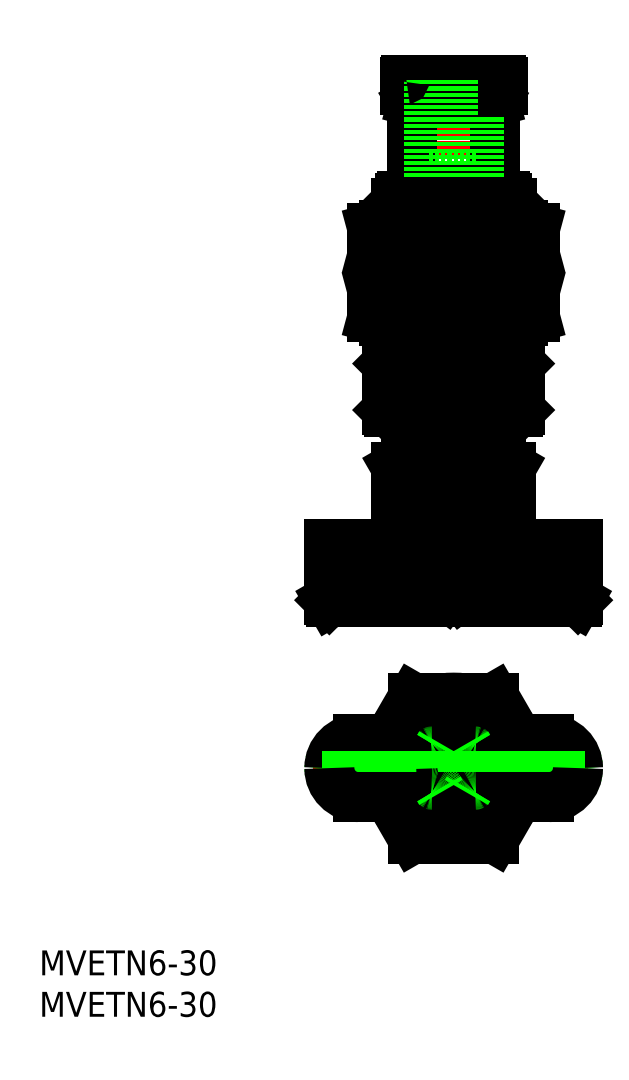
<metadata>
{"format":"dxf","ext":"dxf","renderer":"ezdxf+matplotlib","layout":"modelspace","background":"white","min_lineweight":24,"dpi":150}
</metadata>
<code>
0
SECTION
2
ENTITIES
0
INSERT
8
0
2
*U10
10
0
20
0
30
0
0
INSERT
8
0
2
*U11
10
0
20
0
30
0
0
POINT
8
0
10
64.85
20
50
30
0
0
LINE
8
CENTER
10
50
20
115.2
30
0
11
50
21
48.43
31
0
0
LINE
8
0
10
45.6
20
60.5
30
0
11
54.4
21
60.5
31
0
0
LINE
8
0
10
54.4
20
61
30
0
11
54.4
21
60.5
31
0
0
LINE
8
0
10
45.6
20
61
30
0
11
45.6
21
60.5
31
0
0
LINE
8
0
10
49
20
50.89
30
0
11
48.5
21
51.26
31
0
0
LINE
8
0
10
54.5
20
60.3
30
0
11
54.5
21
57
31
0
0
LINE
8
0
10
45.5
20
60.3
30
0
11
45.5
21
57
31
0
0
LINE
8
0
10
45.7
20
60.5
30
0
11
45.5
21
60.3
31
0
0
LINE
8
0
10
54.3
20
60.5
30
0
11
54.5
21
60.3
31
0
0
LINE
8
0
10
45.5
20
60.3
30
0
11
54.5
21
60.3
31
0
0
LINE
8
0
10
51.5
20
51.26
30
0
11
64
21
51.26
31
0
0
LINE
8
0
10
51
20
50.89
30
0
11
51.5
21
51.26
31
0
0
LINE
8
0
10
51.5
20
52.3
30
0
11
51.5
21
51.26
31
0
0
LINE
8
0
10
51
20
52.3
30
0
11
51
21
51.1
31
0
0
LINE
8
0
10
64
20
52.3
30
0
11
64
21
51.34
31
0
0
LINE
8
0
10
49
20
52.3
30
0
11
49
21
51.1
31
0
0
LINE
8
0
10
36
20
52.3
30
0
11
36
21
51.34
31
0
0
LINE
8
0
10
36
20
51.26
30
0
11
48.5
21
51.26
31
0
0
LINE
8
0
10
35
20
50.26
30
0
11
65
21
50.26
31
0
0
LINE
8
0
10
35
20
50.26
30
0
11
35.94
21
51.2
31
0
0
LINE
8
0
10
35
20
50.26
30
0
11
35.15
21
50
31
0
0
LINE
8
0
10
65
20
50.26
30
0
11
64.85
21
50
31
0
0
LINE
8
0
10
65
20
57
30
0
11
65
21
53
31
0
0
LINE
8
0
10
35.15
20
50
30
0
11
64.85
21
50
31
0
0
LINE
8
0
10
65
20
50.26
30
0
11
64.06
21
51.2
31
0
0
LINE
8
0
10
35.5
20
52.5
30
0
11
64.5
21
52.5
31
0
0
LINE
8
0
10
35
20
57
30
0
11
35
21
53
31
0
0
LINE
8
0
10
48.5
20
52.3
30
0
11
48.5
21
51.26
31
0
0
LINE
8
0
10
35
20
57
30
0
11
65
21
57
31
0
0
LINE
8
0
10
44.1
20
112.8
30
0
11
44.1
21
111.8
31
0
0
LINE
8
0
10
55.75
20
67
30
0
11
56.93
21
66.32
31
0
0
LINE
8
0
10
43.07
20
66.32
30
0
11
44.25
21
67
31
0
0
LINE
8
0
10
53.46
20
66.32
30
0
11
53.46
21
62.6
31
0
0
LINE
8
0
10
46.54
20
66.32
30
0
11
46.54
21
62.6
31
0
0
LINE
8
0
10
43.07
20
66.32
30
0
11
43.07
21
62.6
31
0
0
LINE
8
0
10
56.93
20
66.32
30
0
11
56.93
21
62.6
31
0
0
LINE
8
0
10
44.95
20
61
30
0
11
55.05
21
61
31
0
0
LINE
8
0
10
43
20
80.85
30
0
11
57
21
80.85
31
0
0
LINE
8
0
10
43
20
80.85
30
0
11
43.6
21
80.5
31
0
0
LINE
8
0
10
56.4
20
80.5
30
0
11
57
21
80.85
31
0
0
LINE
8
0
10
56.46
20
84
30
0
11
56.46
21
80.53
31
0
0
LINE
8
0
10
57
20
84
30
0
11
57
21
80.85
31
0
0
LINE
8
0
10
57
20
91.5
30
0
11
57
21
88
31
0
0
LINE
8
0
10
56.46
20
91.5
30
0
11
56.46
21
88
31
0
0
LINE
8
0
10
43.54
20
91.5
30
0
11
43.54
21
88
31
0
0
LINE
8
0
10
43
20
91.5
30
0
11
43
21
88
31
0
0
LINE
8
0
10
45.09
20
87.62
30
0
11
45.09
21
84.38
31
0
0
LINE
8
0
10
54.91
20
87.62
30
0
11
54.91
21
84.38
31
0
0
LINE
8
0
10
40.19
20
87.62
30
0
11
40.19
21
84.38
31
0
0
LINE
8
0
10
59.81
20
87.62
30
0
11
59.81
21
84.38
31
0
0
LINE
8
0
10
41.6
20
84
30
0
11
58.4
21
84
31
0
0
LINE
8
0
10
59.81
20
84.38
30
0
11
58.4
21
84
31
0
0
LINE
8
0
10
40.19
20
84.38
30
0
11
41.6
21
84
31
0
0
LINE
8
0
10
58.4
20
88
30
0
11
59.81
21
87.62
31
0
0
LINE
8
0
10
45.09
20
95.12
30
0
11
45.09
21
91.88
31
0
0
LINE
8
0
10
54.91
20
95.12
30
0
11
54.91
21
91.88
31
0
0
LINE
8
0
10
40.19
20
95.12
30
0
11
40.19
21
91.88
31
0
0
LINE
8
0
10
59.81
20
95.12
30
0
11
59.81
21
91.88
31
0
0
LINE
8
0
10
41.6
20
91.5
30
0
11
58.4
21
91.5
31
0
0
LINE
8
0
10
41.6
20
95.5
30
0
11
58.4
21
95.5
31
0
0
LINE
8
0
10
41.6
20
88
30
0
11
58.4
21
88
31
0
0
LINE
8
0
10
59.81
20
91.88
30
0
11
58.4
21
91.5
31
0
0
LINE
8
0
10
40.19
20
91.88
30
0
11
41.6
21
91.5
31
0
0
LINE
8
0
10
58.4
20
95.5
30
0
11
59.81
21
95.12
31
0
0
LINE
8
0
10
41.6
20
95.5
30
0
11
40.19
21
95.12
31
0
0
LINE
8
0
10
41.6
20
88
30
0
11
40.19
21
87.62
31
0
0
LINE
8
CENTER
10
45.4
20
76
30
0
11
54.6
21
76
31
0
0
LINE
8
0
10
45
20
73
30
0
11
45
21
67
31
0
0
LINE
8
0
10
55
20
73
30
0
11
55
21
67
31
0
0
LINE
8
0
10
51.5
20
73
30
0
11
51.5
21
69.5
31
0
0
LINE
8
0
10
48.5
20
73
30
0
11
48.5
21
69.5
31
0
0
LINE
8
0
10
44.25
20
67
30
0
11
55.75
21
67
31
0
0
LINE
8
0
10
43.8
20
99
30
0
11
56.2
21
99
31
0
0
LINE
8
0
10
47.54
20
75.55
30
0
11
52.46
21
75.55
31
0
0
LINE
8
0
10
42.2
20
73
30
0
11
57.8
21
73
31
0
0
LINE
8
0
10
43.6
20
80.5
30
0
11
43.6
21
79
31
0
0
LINE
8
0
10
58
20
78.8
30
0
11
58
21
73.2
31
0
0
LINE
8
0
10
42.2
20
79
30
0
11
57.8
21
79
31
0
0
LINE
8
0
10
56.46
20
98.74
30
0
11
56.46
21
95.5
31
0
0
LINE
8
0
10
58
20
73.2
30
0
11
57.8
21
73
31
0
0
LINE
8
0
10
42
20
78.8
30
0
11
58
21
78.8
31
0
0
LINE
8
0
10
56.4
20
80.5
30
0
11
56.4
21
79
31
0
0
LINE
8
0
10
42
20
78.8
30
0
11
42
21
73.2
31
0
0
LINE
8
0
10
42
20
73.2
30
0
11
58
21
73.2
31
0
0
LINE
8
0
10
57.8
20
79
30
0
11
58
21
78.8
31
0
0
LINE
8
0
10
43.54
20
98.74
30
0
11
43.54
21
95.5
31
0
0
LINE
8
0
10
42
20
73.2
30
0
11
42.2
21
73
31
0
0
LINE
8
0
10
56.2
20
99
30
0
11
57
21
98.2
31
0
0
LINE
8
0
10
42.2
20
79
30
0
11
42
21
78.8
31
0
0
LINE
8
0
10
43.6
20
80.5
30
0
11
56.4
21
80.5
31
0
0
LINE
8
0
10
50.6
20
73.47
30
0
11
50.6
21
73.2
31
0
0
LINE
8
0
10
49.4
20
78.8
30
0
11
49.4
21
78.53
31
0
0
LINE
8
0
10
48.22
20
78.8
30
0
11
48.22
21
77.89
31
0
0
LINE
8
0
10
47.08
20
78.8
30
0
11
47.08
21
73.2
31
0
0
LINE
8
0
10
46
20
78.8
30
0
11
46
21
73.2
31
0
0
LINE
8
0
10
45.01
20
78.8
30
0
11
45.01
21
73.2
31
0
0
LINE
8
0
10
44.14
20
78.8
30
0
11
44.14
21
73.2
31
0
0
LINE
8
0
10
43.39
20
78.8
30
0
11
43.39
21
73.2
31
0
0
LINE
8
0
10
42.79
20
78.8
30
0
11
42.79
21
73.2
31
0
0
LINE
8
0
10
42.36
20
78.8
30
0
11
42.36
21
73.2
31
0
0
LINE
8
0
10
42.09
20
78.8
30
0
11
42.09
21
73.2
31
0
0
LINE
8
0
10
50.6
20
78.8
30
0
11
50.6
21
78.53
31
0
0
LINE
8
0
10
51.78
20
78.8
30
0
11
51.78
21
77.89
31
0
0
LINE
8
0
10
52.92
20
78.8
30
0
11
52.92
21
73.2
31
0
0
LINE
8
0
10
54
20
78.8
30
0
11
54
21
73.2
31
0
0
LINE
8
0
10
54.99
20
78.8
30
0
11
54.99
21
73.2
31
0
0
LINE
8
0
10
55.86
20
78.8
30
0
11
55.86
21
73.2
31
0
0
LINE
8
0
10
56.61
20
78.8
30
0
11
56.61
21
73.2
31
0
0
LINE
8
0
10
57.21
20
78.8
30
0
11
57.21
21
73.2
31
0
0
LINE
8
0
10
57.64
20
78.8
30
0
11
57.64
21
73.2
31
0
0
LINE
8
0
10
57.91
20
78.8
30
0
11
57.91
21
73.2
31
0
0
LINE
8
0
10
48.22
20
74.11
30
0
11
48.22
21
73.2
31
0
0
LINE
8
0
10
49.4
20
73.47
30
0
11
49.4
21
73.2
31
0
0
LINE
8
0
10
51.78
20
74.11
30
0
11
51.78
21
73.2
31
0
0
LINE
8
0
10
47.54
20
76.45
30
0
11
52.46
21
76.45
31
0
0
LINE
8
0
10
43
20
98.2
30
0
11
43.8
21
99
31
0
0
LINE
8
0
10
45
20
110.4
30
0
11
45
21
99.8
31
0
0
LINE
8
0
10
45.07
20
110.4
30
0
11
45.2
21
110.9
31
0
0
LINE
8
0
10
55
20
110.4
30
0
11
55
21
99.8
31
0
0
LINE
8
0
10
45.07
20
110.4
30
0
11
45
21
110.4
31
0
0
LINE
8
0
10
54.93
20
110.4
30
0
11
55
21
110.4
31
0
0
LINE
8
0
10
54.93
20
110.4
30
0
11
54.8
21
110.9
31
0
0
LINE
8
0
10
45.2
20
110.9
30
0
11
54.8
21
110.9
31
0
0
LINE
8
0
10
45.3
20
99.5
30
0
11
54.7
21
99.5
31
0
0
LINE
8
0
10
55
20
99.8
30
0
11
54.7
21
99.5
31
0
0
LINE
8
0
10
45
20
99.8
30
0
11
45.3
21
99.5
31
0
0
LINE
8
0
10
44.1
20
111.8
30
0
11
55.9
21
111.8
31
0
0
LINE
8
0
10
44.3
20
113
30
0
11
55.7
21
113
31
0
0
LINE
8
0
10
46.5
20
111.8
30
0
11
46.5
21
110.9
31
0
0
LINE
8
0
10
47
20
101.3
30
0
11
53
21
101.3
31
0
0
LINE
8
0
10
53.5
20
111.8
30
0
11
53.5
21
110.9
31
0
0
LINE
8
0
10
45.07
20
110.4
30
0
11
54.93
21
110.4
31
0
0
LINE
8
0
10
55
20
110.4
30
0
11
45
21
110.4
31
0
0
LINE
8
0
10
45
20
99.8
30
0
11
55
21
99.8
31
0
0
LINE
8
0
10
45.6
20
99.5
30
0
11
45.6
21
99
31
0
0
LINE
8
0
10
54.4
20
99.5
30
0
11
54.4
21
99
31
0
0
LINE
8
0
10
47
20
113
30
0
11
47
21
101.3
31
0
0
LINE
8
0
10
53
20
113
30
0
11
53
21
101.3
31
0
0
LINE
8
0
10
43.54
20
84
30
0
11
43.54
21
80.53
31
0
0
LINE
8
0
10
43
20
84
30
0
11
43
21
80.85
31
0
0
LINE
8
0
10
55.9
20
112.8
30
0
11
55.9
21
111.8
31
0
0
LINE
8
0
10
43
20
98.2
30
0
11
57
21
98.2
31
0
0
LINE
8
0
10
57
20
98.2
30
0
11
57
21
95.5
31
0
0
LINE
8
0
10
43
20
98.2
30
0
11
43
21
95.5
31
0
0
LINE
8
0
10
43.07
20
62.6
30
0
11
56.93
21
62.6
31
0
0
LINE
8
0
10
55.25
20
62.6
30
0
11
55.25
21
61.2
31
0
0
LINE
8
0
10
44.75
20
62.6
30
0
11
44.75
21
61.2
31
0
0
LINE
8
0
10
44.75
20
61.2
30
0
11
55.25
21
61.2
31
0
0
LINE
8
0
10
44.75
20
61.2
30
0
11
44.95
21
61
31
0
0
LINE
8
0
10
55.25
20
61.2
30
0
11
55.05
21
61
31
0
0
ARC
8
0
10
35.8
20
51.34
30
0
40
0.2
50
315
51
0
0
ARC
8
0
10
64.2
20
51.34
30
0
40
0.2
50
180
51
225
0
ARC
8
0
10
35.8
20
52.3
30
0
40
0.2
50
0
51
90
0
ARC
8
0
10
64.2
20
52.3
30
0
40
0.2
50
90
51
180
0
ARC
8
0
10
64.5
20
53
30
0
40
0.5
50
270
51
0
0
ARC
8
0
10
35.5
20
53
30
0
40
0.5
50
180
51
270
0
ARC
8
0
10
44.8
20
64.45
30
0
40
2.545
50
47.12
51
90
0
ARC
8
0
10
50
20
69.5
30
0
40
1.5
50
180
51
0
0
ARC
8
0
10
50
20
57.84
30
0
40
9.161
50
67.78
51
112.2
0
ARC
8
0
10
50
20
116
30
0
40
31.95
50
261.2
51
278.8
0
ARC
8
0
10
57.36
20
92.13
30
0
40
8.13
50
252.4
51
282.4
0
ARC
8
0
10
57.36
20
79.87
30
0
40
8.13
50
77.57
51
107.6
0
ARC
8
0
10
42.64
20
92.13
30
0
40
8.13
50
257.6
51
287.6
0
ARC
8
0
10
50
20
56.05
30
0
40
31.95
50
81.16
51
98.84
0
ARC
8
0
10
50
20
123.5
30
0
40
31.95
50
261.2
51
278.8
0
ARC
8
0
10
57.36
20
99.63
30
0
40
8.13
50
252.4
51
282.4
0
ARC
8
0
10
57.36
20
87.37
30
0
40
8.13
50
77.57
51
107.6
0
ARC
8
0
10
42.64
20
99.63
30
0
40
8.13
50
257.6
51
287.6
0
ARC
8
0
10
42.64
20
87.37
30
0
40
8.13
50
72.43
51
102.4
0
ARC
8
0
10
50
20
63.55
30
0
40
31.95
50
81.16
51
98.84
0
ARC
8
0
10
42.64
20
79.87
30
0
40
8.13
50
72.43
51
102.4
0
ARC
8
0
10
55.2
20
64.45
30
0
40
2.545
50
90
51
132.9
0
CIRCLE
8
0
10
50
20
76
30
0
40
2.6
0
CIRCLE
8
0
10
50
20
76
30
0
40
2.5
0
ARC
8
0
10
50
20
76
30
0
40
2.3
50
191.3
51
348.7
0
ARC
8
0
10
50
20
76
30
0
40
2.3
50
11.28
51
168.7
0
POLYLINE
8
0
66
     1
10
0
20
0
30
0
0
VERTEX
8
0
10
49
20
50.89
30
0
42
0.02281
0
VERTEX
8
0
10
49.11
20
50.86
30
0
42
0.02281
0
VERTEX
8
0
10
49.22
20
50.83
30
0
42
0.02281
0
VERTEX
8
0
10
49.34
20
50.81
30
0
42
0.02281
0
VERTEX
8
0
10
49.46
20
50.79
30
0
42
0.02281
0
VERTEX
8
0
10
49.59
20
50.78
30
0
42
0.02281
0
VERTEX
8
0
10
49.73
20
50.77
30
0
42
0.02281
0
VERTEX
8
0
10
49.86
20
50.76
30
0
42
0.02281
0
VERTEX
8
0
10
50
20
50.76
30
0
42
0.02281
0
VERTEX
8
0
10
50.14
20
50.76
30
0
42
0.02281
0
VERTEX
8
0
10
50.27
20
50.77
30
0
42
0.02281
0
VERTEX
8
0
10
50.41
20
50.78
30
0
42
0.02281
0
VERTEX
8
0
10
50.54
20
50.79
30
0
42
0.02281
0
VERTEX
8
0
10
50.66
20
50.81
30
0
42
0.02281
0
VERTEX
8
0
10
50.78
20
50.83
30
0
42
0.02281
0
VERTEX
8
0
10
50.89
20
50.86
30
0
42
0.02281
0
VERTEX
8
0
10
51
20
50.89
30
0
42
-1
0
SEQEND
8
0
0
LINE
8
0
10
54.91
20
21.5
30
0
11
45.09
21
21.5
31
0
0
LINE
8
CENTER
10
66.17
20
30
30
0
11
33
21
30
31
0
0
LINE
8
0
10
57.79
20
33.5
30
0
11
54.91
21
38.5
31
0
0
LINE
8
0
10
45.09
20
21.5
30
0
11
42.21
21
26.5
31
0
0
LINE
8
0
10
54.91
20
38.5
30
0
11
45.09
21
38.5
31
0
0
LINE
8
CENTER
10
50
20
41.04
30
0
11
50
21
18.96
31
0
0
LINE
8
0
10
42.21
20
33.5
30
0
11
45.09
21
38.5
31
0
0
LINE
8
0
10
57.79
20
26.5
30
0
11
54.91
21
21.5
31
0
0
ARC
8
0
10
50
20
30
30
0
40
5.25
50
41.81
51
138.2
0
ARC
8
0
10
50
20
30
30
0
40
5.25
50
221.8
51
318.2
0
ARC
8
0
10
50
20
30
30
0
40
8.5
50
24.32
51
155.7
0
ARC
8
0
10
50
20
30
30
0
40
8.5
50
204.3
51
335.7
0
ARC
8
0
10
50
20
30
30
0
40
4.5
50
51.06
51
128.9
0
ARC
8
0
10
50
20
30
30
0
40
4.5
50
231.1
51
308.9
0
ARC
8
0
10
50
20
30
30
0
40
7
50
30
51
150
0
ARC
8
0
10
50
20
30
30
0
40
7
50
210
51
330
0
ARC
8
0
10
50
20
30
30
0
40
6.5
50
32.58
51
147.4
0
ARC
8
0
10
50
20
30
30
0
40
6.5
50
212.6
51
327.4
0
ARC
8
0
10
62
20
30
30
0
40
3
50
0
51
90
0
ARC
8
0
10
62
20
30
30
0
40
2.9
50
0
51
90
0
LINE
8
0
10
62
20
33
30
0
11
38
21
33
31
0
0
LINE
8
0
10
62
20
32.9
30
0
11
38
21
32.9
31
0
0
ARC
8
0
10
38
20
30
30
0
40
3
50
90
51
180
0
ARC
8
0
10
38
20
30
30
0
40
2.9
50
90
51
180
0
LINE
8
0
10
62.5
20
32
30
0
11
52.65
21
32
31
0
0
LINE
8
0
10
47.35
20
32
30
0
11
37.5
21
32
31
0
0
ARC
8
0
10
37.5
20
30
30
0
40
2
50
90
51
180
0
ARC
8
0
10
62.5
20
30
30
0
40
2
50
0
51
90
0
ARC
8
0
10
38.15
20
30
30
0
40
1
50
90
51
180
0
LINE
8
0
10
37.15
20
31
30
0
11
48.88
21
31
31
0
0
ARC
8
0
10
50
20
30
30
0
40
1.5
50
0
51
180
0
ARC
8
0
10
37.15
20
30
30
0
40
1
50
90
51
180
0
ARC
8
0
10
61.85
20
30
30
0
40
1
50
0
51
90
0
LINE
8
0
10
62.85
20
31
30
0
11
51.12
21
31
31
0
0
ARC
8
0
10
62.85
20
30
30
0
40
1
50
0
51
90
0
LINE
8
0
10
38.5
20
33.5
30
0
11
61.5
21
33.5
31
0
0
ARC
8
0
10
38.5
20
30
30
0
40
3.5
50
90
51
180
0
ARC
8
0
10
61.5
20
30
30
0
40
3.5
50
0
51
90
0
LINE
8
0
10
48.21
20
32.5
30
0
11
48.5
21
33
31
0
0
LINE
8
0
10
51.79
20
32.5
30
0
11
51.5
21
33
31
0
0
ARC
8
0
10
52.65
20
33
30
0
40
1
50
210
51
270
0
ARC
8
0
10
47.35
20
33
30
0
40
1
50
270
51
330
0
ARC
8
0
10
62
20
30
30
0
40
3
50
270
51
0
0
ARC
8
0
10
62
20
30
30
0
40
2.9
50
270
51
0
0
LINE
8
0
10
62
20
27
30
0
11
38
21
27
31
0
0
LINE
8
0
10
62
20
27.1
30
0
11
38
21
27.1
31
0
0
ARC
8
0
10
38
20
30
30
0
40
3
50
180
51
270
0
ARC
8
0
10
38
20
30
30
0
40
2.9
50
180
51
270
0
LINE
8
0
10
62.5
20
28
30
0
11
52.65
21
28
31
0
0
LINE
8
0
10
47.35
20
28
30
0
11
37.5
21
28
31
0
0
ARC
8
0
10
37.5
20
30
30
0
40
2
50
180
51
270
0
ARC
8
0
10
62.5
20
30
30
0
40
2
50
270
51
0
0
ARC
8
0
10
38.15
20
30
30
0
40
1
50
180
51
270
0
LINE
8
0
10
37.15
20
29
30
0
11
48.88
21
29
31
0
0
ARC
8
0
10
50
20
30
30
0
40
1.5
50
180
51
0
0
ARC
8
0
10
37.15
20
30
30
0
40
1
50
180
51
270
0
ARC
8
0
10
61.85
20
30
30
0
40
1
50
270
51
0
0
LINE
8
0
10
62.85
20
29
30
0
11
51.12
21
29
31
0
0
ARC
8
0
10
62.85
20
30
30
0
40
1
50
270
51
0
0
LINE
8
0
10
38.5
20
26.5
30
0
11
61.5
21
26.5
31
0
0
ARC
8
0
10
38.5
20
30
30
0
40
3.5
50
180
51
270
0
ARC
8
0
10
61.5
20
30
30
0
40
3.5
50
270
51
0
0
LINE
8
0
10
48.21
20
27.5
30
0
11
48.5
21
27
31
0
0
LINE
8
0
10
51.79
20
27.5
30
0
11
51.5
21
27
31
0
0
ARC
8
0
10
52.65
20
27
30
0
40
1
50
90
51
150
0
ARC
8
0
10
47.35
20
27
30
0
40
1
50
30
51
90
0
ARC
8
0
10
55.7
20
112.8
30
0
40
0.2
50
0
51
90
0
ARC
8
0
10
44.3
20
112.8
30
0
40
0.2
50
90
51
180
0
ENDSEC
0
EOF

</code>
